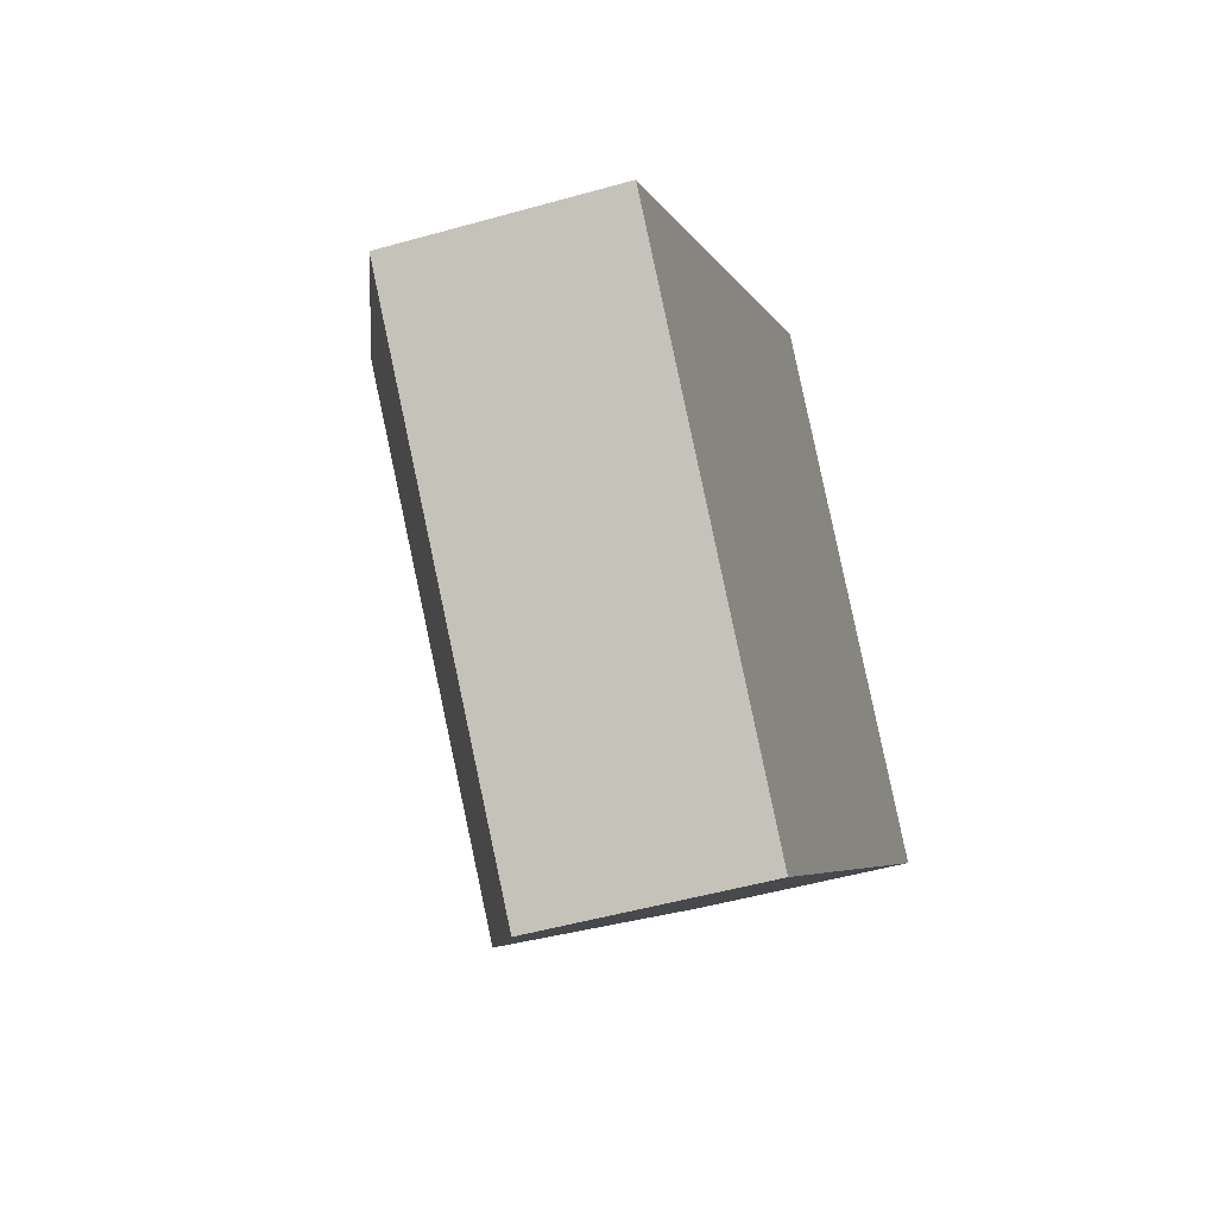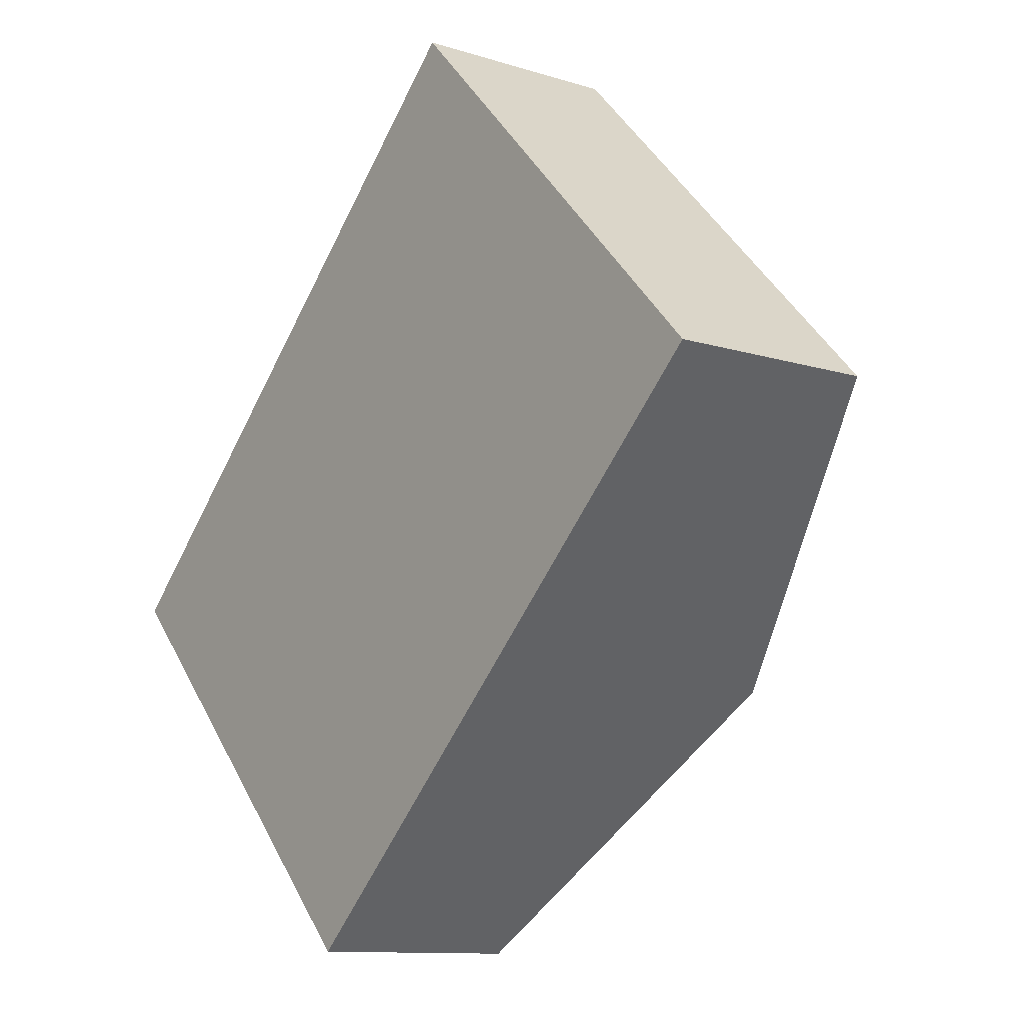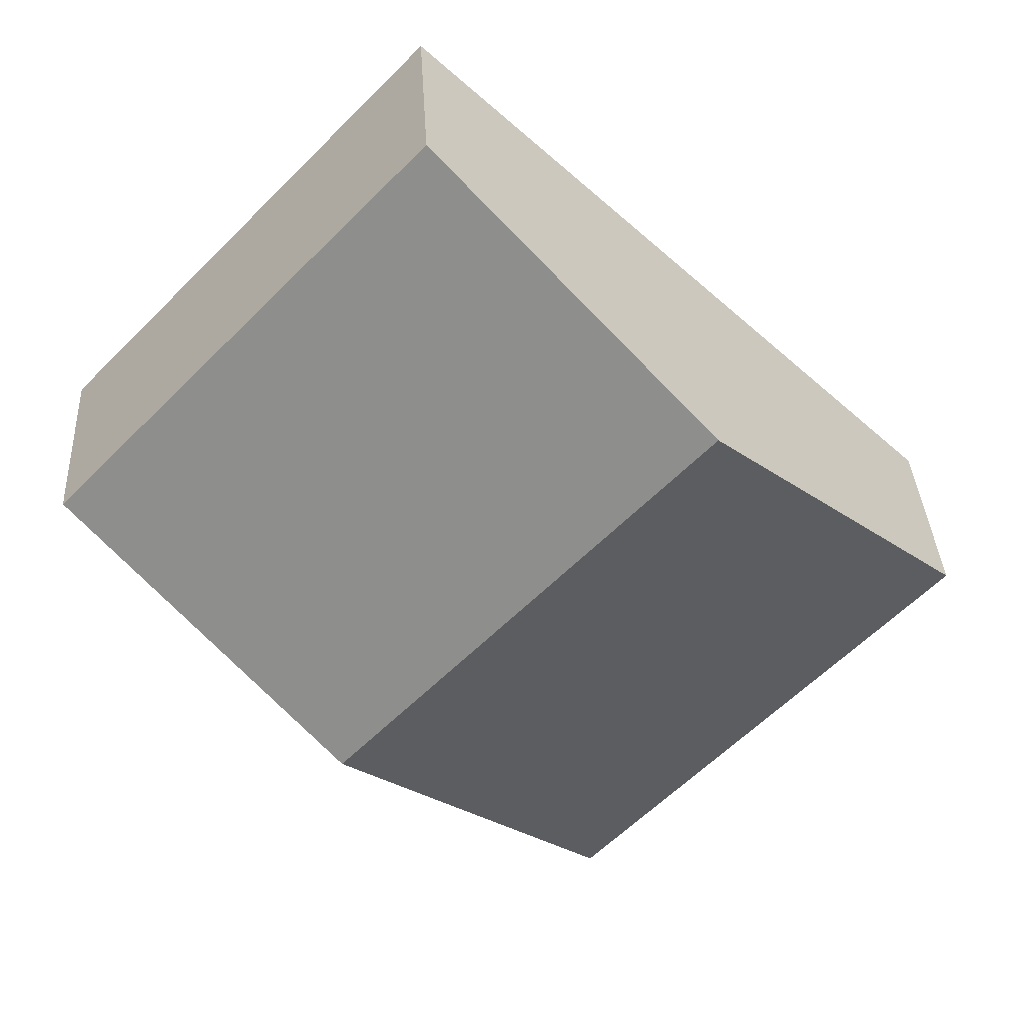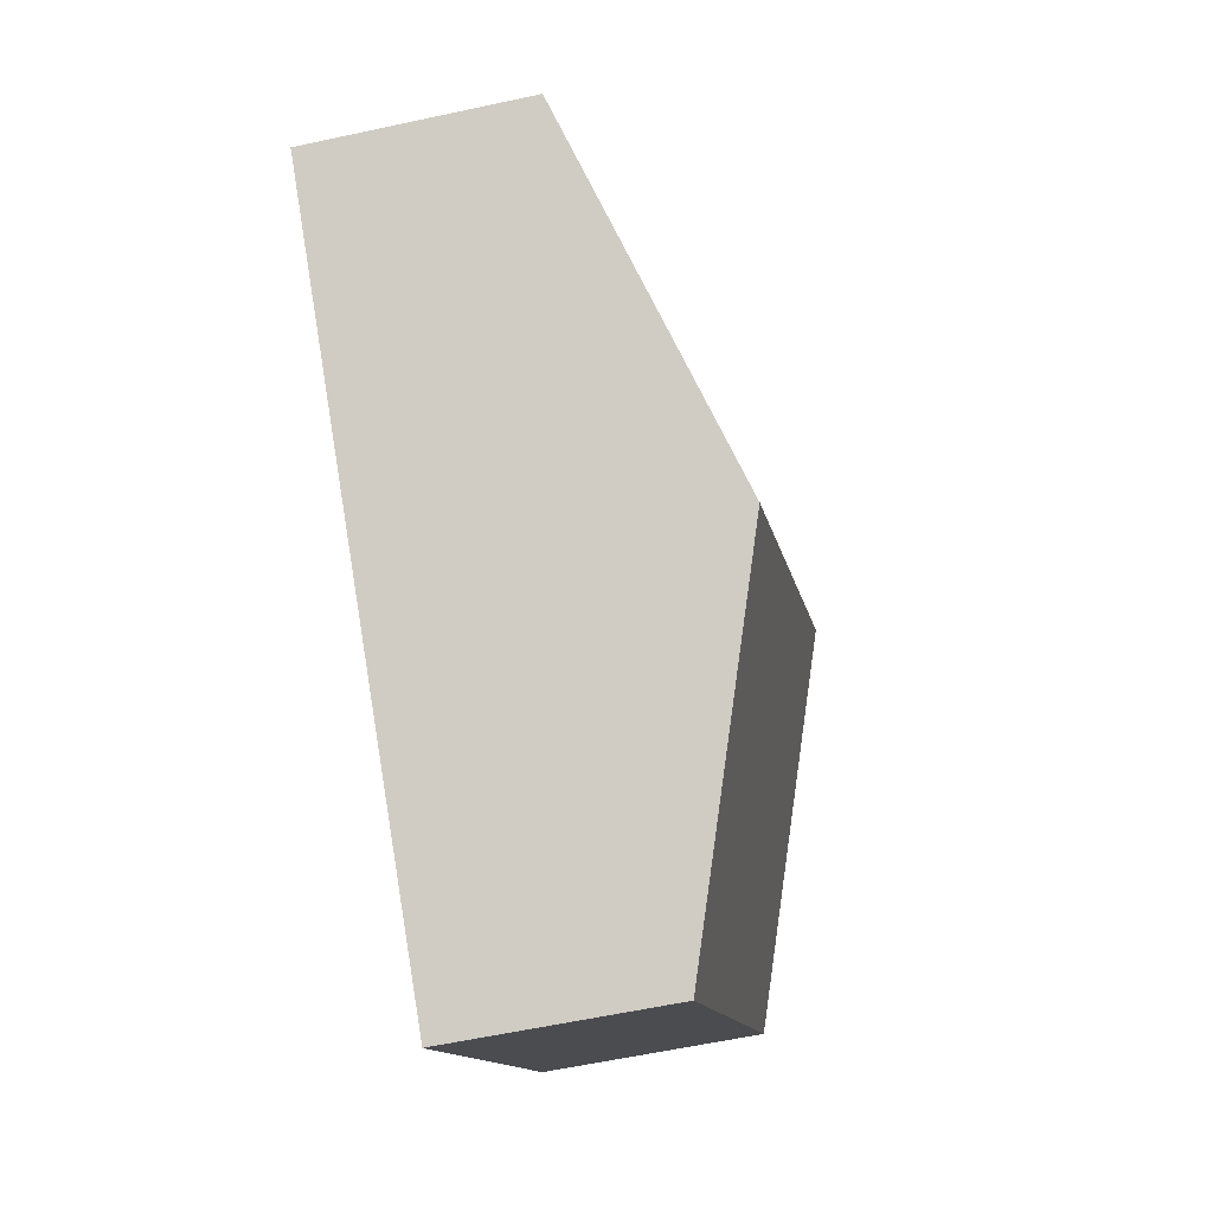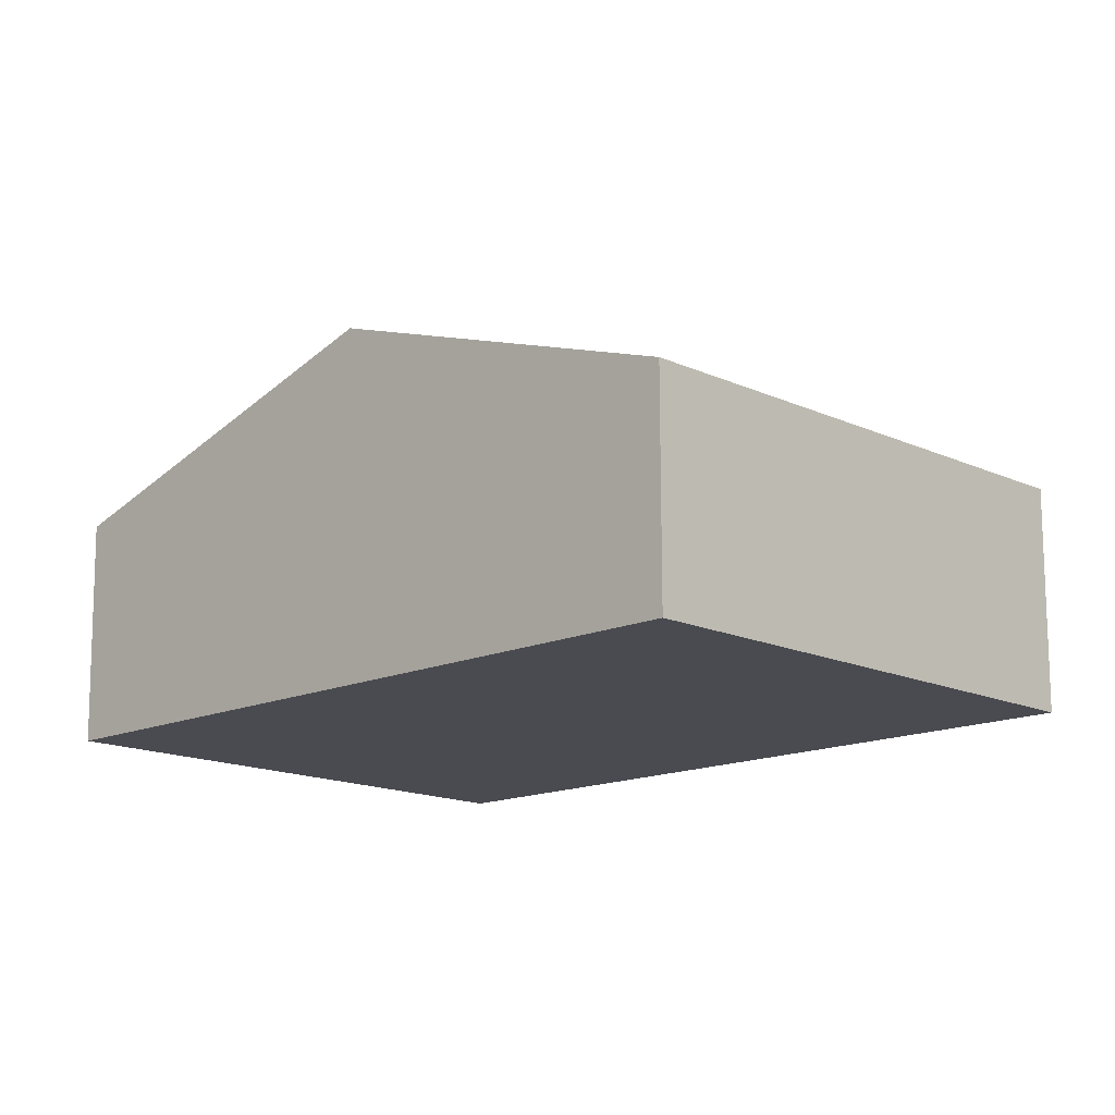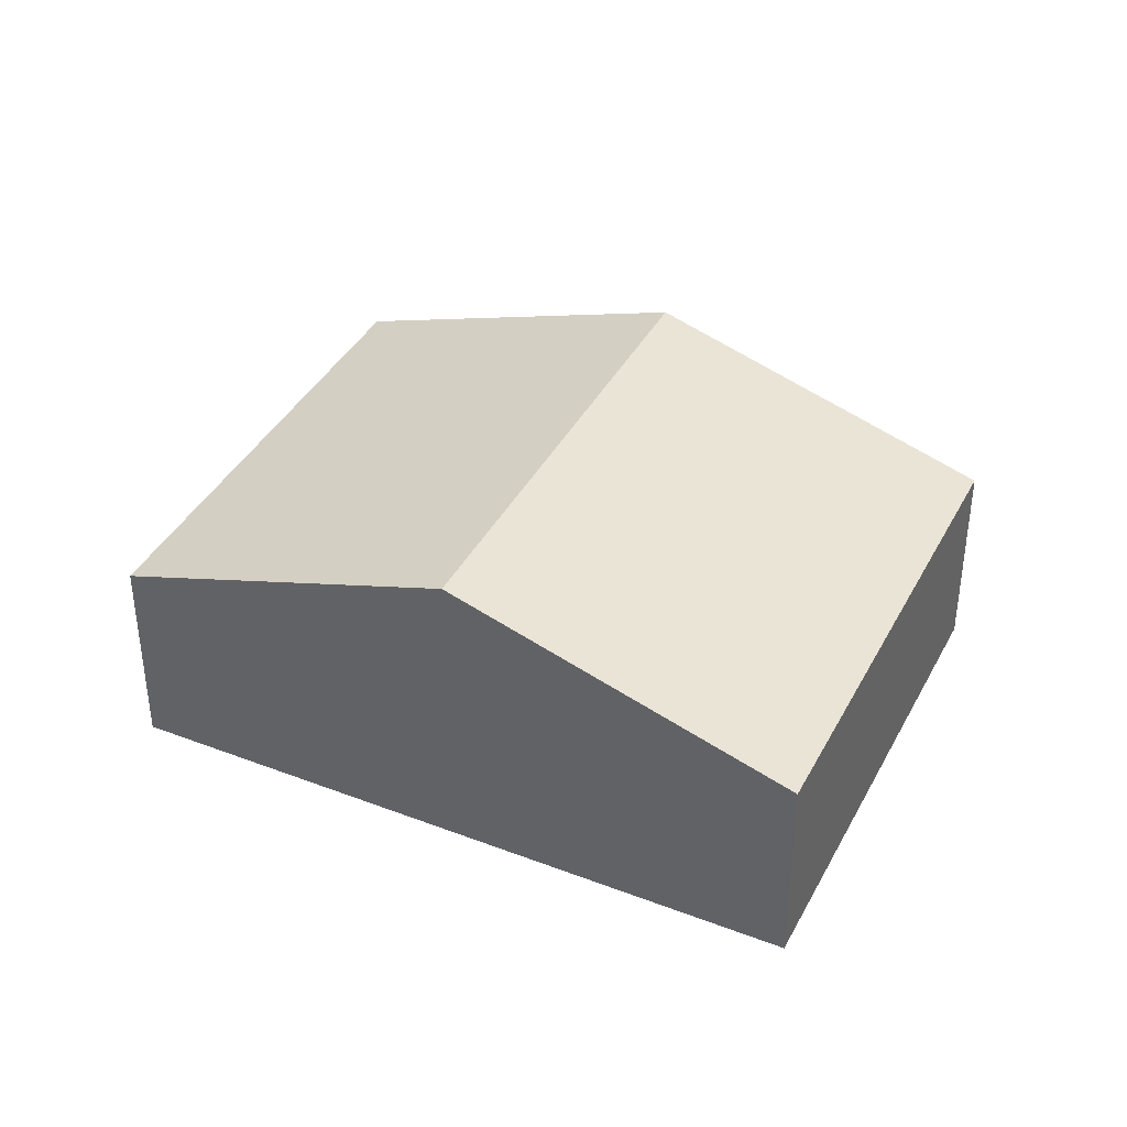
<metadata>
{"format":"obj","ext":"obj","renderer":"f3d","projection":"perspective","resolution":1024,"background":"white","views":[{"elev":-49.1,"azim":-72.5,"up":"+Z"},{"elev":-11.1,"azim":52.3,"up":"+Z"},{"elev":35.5,"azim":176.9,"up":"+Z"},{"elev":-58.3,"azim":102.7,"up":"+Z"},{"elev":75.6,"azim":-0.2,"up":"+Z"},{"elev":39.0,"azim":-18.3,"up":"+Y"}]}
</metadata>
<code>
v  5.89 3.04 -1.2
v  4.94 1.971 4.764
v  8.379 1.971 1.167
v  2.467 3.04 2.379
v  0 1.974 1.209e-16
v  3.394 1.968 -3.574
v  3.394 2.188e-16 -3.574
v  5.89 7.348e-17 -1.2
v  8.379 -7.146e-17 1.167
v  0 0 0
v  2.467 -1.457e-16 2.379
v  4.94 -2.917e-16 4.764
g defaultobject
f 1 2 3
f 2 1 4
f 5 1 6
f 1 5 4
f 1 7 6
f 7 1 8
f 8 1 3
f 8 3 9
f 6 10 5
f 10 6 7
f 10 4 5
f 4 10 11
f 4 11 2
f 2 11 12
f 12 3 2
f 3 12 9
f 8 10 7
f 10 8 9
f 10 9 11
f 11 9 12

</code>
